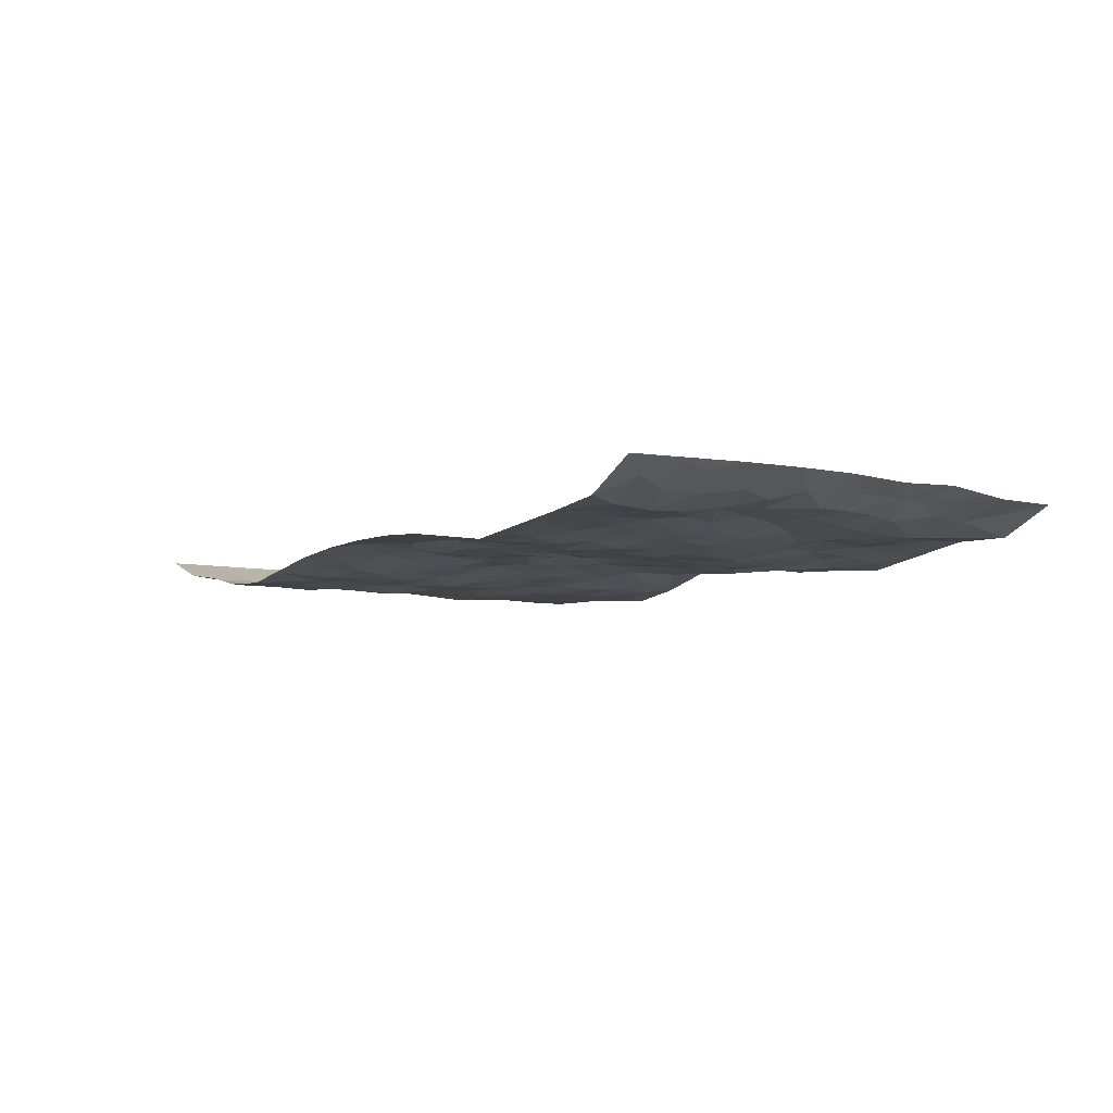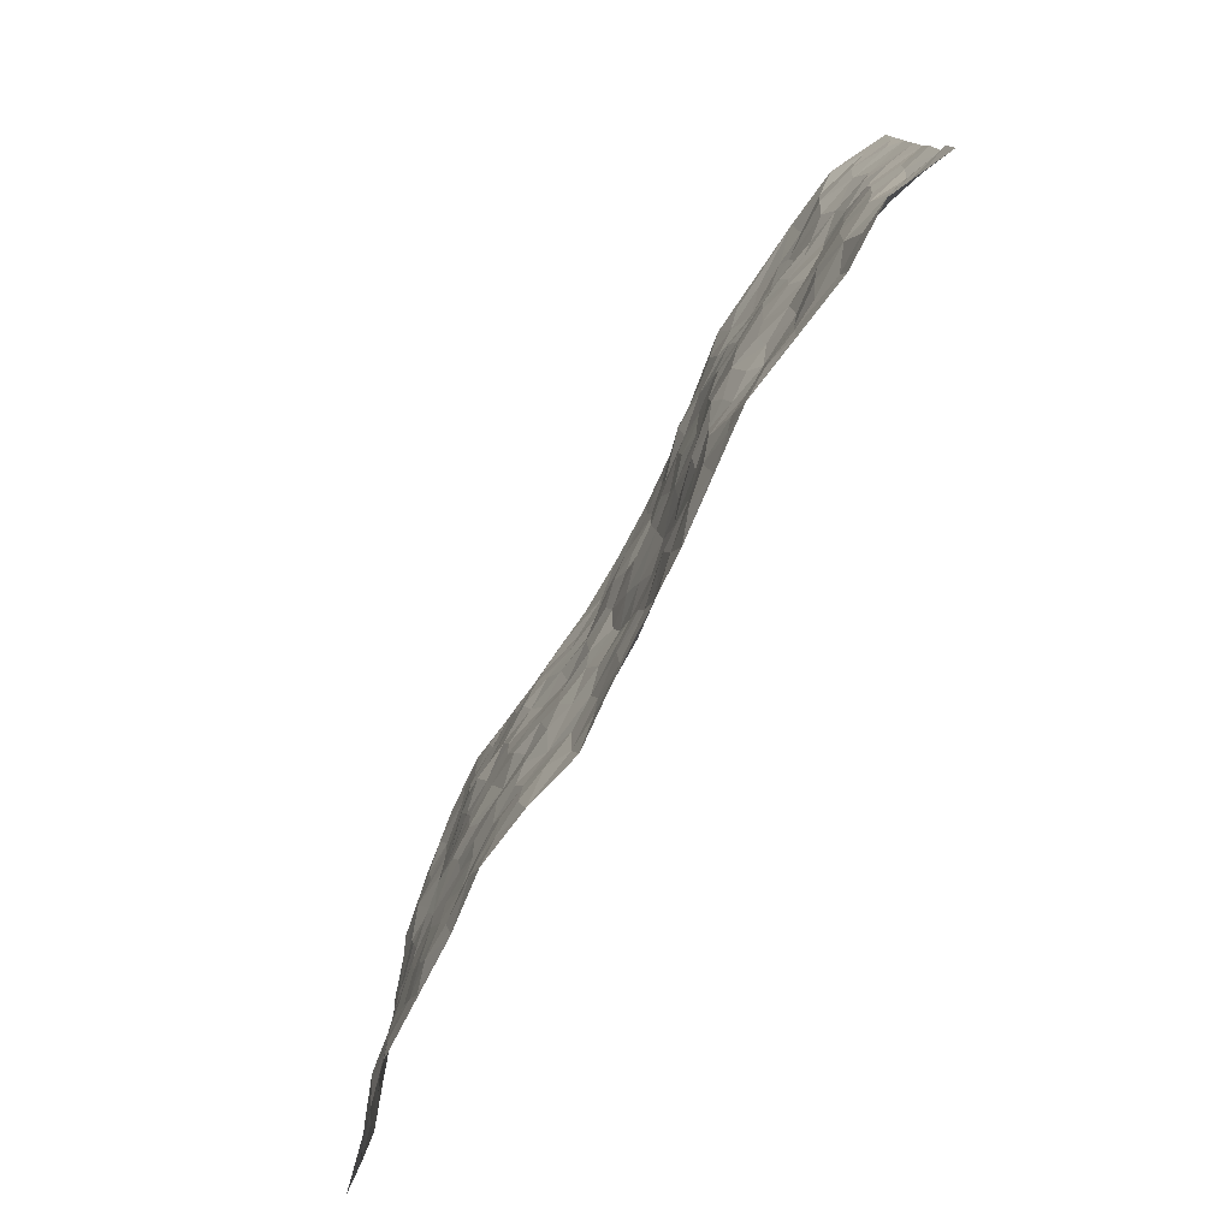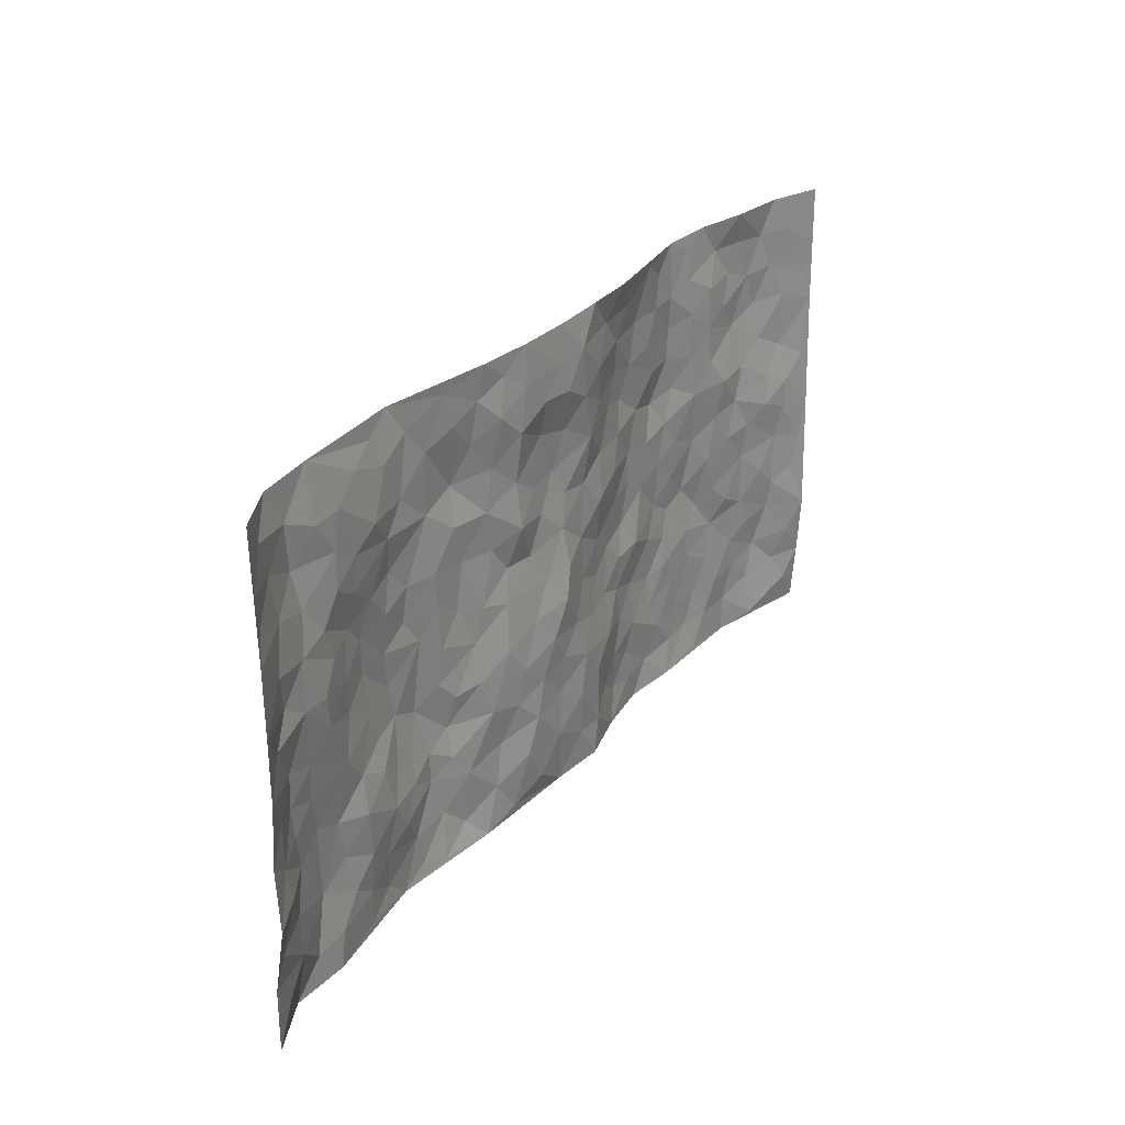
<metadata>
{"format":"obj","ext":"obj","renderer":"f3d","projection":"perspective","resolution":1024,"background":"white","views":[{"elev":-6.8,"azim":-123.5,"up":"+Z"},{"elev":-77.2,"azim":-119.3,"up":"+Y"},{"elev":27.3,"azim":-58.4,"up":"+Y"}]}
</metadata>
<code>
v -0.9726 0.002327 0.05364
v -0.9704 0.9993 0.0604
v 0.9735 0.00207 0.05307
v 0.969 0.9978 0.06376
v -0.7963 0.3935 0.007788
v -0.969 0.4997 0.07051
v -0.8566 0.3583 0.01972
v 0.001158 0.002398 0.009618
v -0.9679 0.2511 0.07041
v -0.9171 0.3383 0.04441
v -0.734 0.002625 0.006444
v -0.9732 0.1275 0.05432
v -0.7099 0.2938 -0.00554
v -0.8594 0.004536 0.001833
v -0.8401 0.2892 0.01407
v -0.4894 0.003731 -0.02929
v -0.9507 0.1894 0.05511
v -0.2918 0.1677 -0.01218
v -0.7766 0.323 0.00106
v -0.8594 0.1214 0.02398
v -0.9196 0.06515 0.03755
v -0.7953 0.06555 0.003345
v -0.6715 0.1282 -0.001965
v -0.7229 0.07599 0.006541
v -0.8705 0.2083 0.02726
v -0.9028 0.271 0.0457
v -0.7691 0.1781 -0.001694
v -0.6912 0.2109 -0.006764
v -0.8637 0.4887 0.02088
v -0.9707 0.3756 0.06465
v -0.7367 0.9983 -0.0104
v -0.5335 0.224 -0.008787
v 0.2592 0.1575 -0.0139
v -0.9702 0.7498 0.06831
v -0.3659 0.3933 -0.02675
v -0.7832 0.7524 0.004249
v -0.8015 0.8309 -0.00219
v -0.5815 0.4429 -0.02284
v -0.6014 0.606 -0.02211
v -0.4898 0.9964 -0.03142
v -0.9492 0.6871 0.06047
v -0.6618 0.5627 -0.008623
v -0.3895 0.7531 -0.02618
v -0.5076 0.2809 -0.02194
v -0.4572 0.2264 -0.02318
v -0.4925 0.1635 -0.01464
v -0.4482 0.6367 -0.03048
v -0.366 0.5599 -0.02276
v 0.1651 0.4738 -0.002993
v -0.3316 0.2218 -0.02057
v -0.2087 0.6101 -0.008185
v -0.3747 0.6292 -0.02153
v -0.3002 0.05829 -0.01933
v -0.6275 0.7101 -0.008187
v -0.3925 0.1953 -0.03204
v -0.871 0.6177 0.02587
v -0.03707 0.3482 0.02381
v 0.0581 0.3398 0.01628
v 0.2964 0.4506 -0.02447
v -0.09366 0.5506 0.002205
v -0.1638 0.5553 -0.0041
v 0.09261 0.6295 0.006578
v -0.6313 0.3471 -0.007729
v -0.7469 0.574 0.01475
v -0.946 0.8102 0.05212
v -0.5581 0.131 -0.01478
v -0.3667 0.01362 -0.0174
v -0.7947 0.4667 0.01218
v -0.6152 0.1737 -0.003267
v -0.6133 0.01968 -0.01142
v -0.2445 0.002953 -0.002948
v -0.6142 0.08976 -0.009341
v -0.5463 0.05501 -0.02409
v -0.4301 0.03895 -0.02608
v -0.4495 0.1055 -0.02655
v -0.8886 0.6858 0.03507
v -0.9633 0.8744 0.06032
v -0.735 0.5092 0.0115
v -0.0003741 0.9957 0.0176
v -0.8022 0.6748 0.01521
v -0.5595 0.3164 -0.01175
v -0.5128 0.4616 -0.03514
v 0.007229 0.5711 0.01349
v -0.04778 0.4823 0.01145
v 0.004463 0.42 0.02699
v -0.1242 0.1284 0.01648
v -0.5698 0.67 -0.0194
v -0.9123 0.5623 0.0403
v -0.7319 0.6909 0.005675
v -0.4469 0.2978 -0.03166
v -0.629 0.2689 0.0009104
v -0.502 0.6885 -0.03057
v -0.1722 0.4846 0.001861
v -0.2609 0.4357 -0.01333
v -0.6483 0.6493 -0.01361
v -0.009732 0.1169 0.01864
v -0.4144 0.5106 -0.03118
v -0.3399 0.2886 -0.02975
v -0.2397 0.5034 -0.008982
v -0.18 0.3822 0.008634
v -0.9703 0.6246 0.07037
v -0.7047 0.6228 0.001832
v -0.8119 0.5796 0.02042
v -0.3601 0.1112 -0.0268
v -0.5219 0.5336 -0.03185
v -0.6815 0.4067 0.0004996
v -0.1291 0.3244 0.01469
v -0.1481 0.2497 0.01012
v -0.5181 0.6117 -0.02731
v 0.1095 0.7275 0.01524
v -0.002332 0.2148 0.01658
v -0.07189 0.2733 0.01912
v 0.005811 0.2884 0.01958
v -0.4277 0.3643 -0.03928
v -0.1941 0.1846 -0.003633
v -0.6544 0.4882 -0.01164
v -0.5558 0.3817 -0.02406
v -0.4915 0.3921 -0.03498
v -0.3062 0.5241 -0.02184
v -0.2579 0.3504 -0.006092
v -0.3542 0.4671 -0.02324
v -0.2251 0.2713 0.000659
v -0.08932 0.4111 0.01306
v -0.5957 0.5318 -0.0248
v -0.09145 0.1984 0.0195
v -0.2122 0.09442 -0.003002
v -0.3962 0.2591 -0.03099
v -0.9214 0.4378 0.04708
v -0.8666 0.4211 0.02034
v 0.09215 0.4228 0.008576
v 0.2095 0.2379 0.002749
v 0.08287 0.5167 0.008963
v 0.02065 0.4884 0.02275
v 0.1651 0.3929 -0.005378
v 0.79 0.4975 0.01323
v 0.219 0.4337 -0.01253
v 0.2655 0.3135 -0.01469
v 0.1612 0.5669 0.007111
v 0.1226 0.9967 0.01501
v -0.2914 0.6195 -0.01933
v 0.4236 0.8785 -0.02266
v 0.489 0.9972 -0.02718
v -0.2136 0.7793 -0.002746
v -0.05882 0.8615 0.0194
v -0.3204 0.3486 -0.01845
v -0.4588 0.5663 -0.03467
v -0.07346 0.0529 0.01518
v -0.1573 0.02303 0.00371
v 0.1244 0.001812 0.02023
v 0.01326 0.8575 0.02364
v -0.01617 0.6987 0.002643
v 0.4221 0.1971 -0.02323
v 0.3405 0.2902 -0.02538
v 0.5922 0.5271 -0.01975
v 0.5251 0.5473 -0.02422
v 0.4562 0.1358 -0.02011
v 0.5238 0.2285 -0.02089
v 0.4145 0.3618 -0.02483
v 0.02322 0.6401 0.008396
v -0.05862 0.6264 0.005987
v -0.1464 0.7279 0.007884
v -0.08629 0.6916 0.005794
v -0.06036 0.7899 0.005644
v -0.1362 0.6311 0.01377
v 0.02128 0.7734 0.009052
v 0.2457 0.9952 0.00693
v -0.01916 0.924 0.02083
v -0.2682 0.8447 -0.01037
v -0.2007 0.8777 0.0119
v -0.3134 0.7798 -0.0271
v -0.2451 0.9966 0.005374
v -0.2268 0.6948 -0.006606
v -0.3167 0.6998 -0.01678
v -0.1409 0.8271 0.01727
v -0.1225 0.9956 0.01498
v 0.2166 0.7448 -0.01011
v 0.1735 0.6663 -0.002004
v 0.3257 0.5947 -0.02625
v 0.2602 0.5226 -0.01642
v 0.2655 0.6651 -0.01541
v 0.4239 0.743 -0.02621
v 0.3548 0.6826 -0.02687
v 0.2838 0.7321 -0.02452
v 0.06867 0.9269 0.02284
v 0.07917 0.8211 0.01999
v 0.1457 0.8561 0.01207
v 0.2488 0.8717 -0.01163
v 0.3198 0.7921 -0.02297
v 0.2326 0.5949 -0.005091
v -0.8817 0.8671 0.0216
v -0.6829 0.8163 0.0001085
v -0.8681 0.7746 0.02356
v -0.8602 0.9975 0.004117
v -0.9188 0.9397 0.03592
v -0.8125 0.9208 0.0007256
v -0.7346 0.8853 0.002111
v -0.6065 0.9288 -0.01253
v -0.6631 0.8856 -0.003783
v -0.6876 0.7454 0.002641
v -0.5603 0.8134 -0.008382
v -0.6224 0.7807 -0.006424
v -0.5121 0.8995 -0.02105
v -0.3911 0.8765 -0.0225
v -0.5465 0.9586 -0.02505
v -0.4653 0.8149 -0.02547
v -0.4429 0.9344 -0.02613
v -0.3455 0.9711 -0.01196
v -0.5125 0.7599 -0.02083
v -0.3204 0.8994 -0.01063
v -0.2588 0.9287 -0.001298
v 0.156 0.7834 0.005318
v 0.2523 0.8031 -0.01792
v 0.1873 0.9317 0.0001711
v 0.3921 0.8106 -0.02177
v 0.3359 0.8792 -0.02185
v 0.3811 0.9805 -0.01411
v 0.2881 0.9354 -0.00865
v 0.4407 0.9466 -0.02557
v 0.38 0.4932 -0.02598
v 0.3248 0.5285 -0.02518
v 0.4836 0.6041 -0.02871
v 0.4314 0.6639 -0.03836
v 0.4054 0.5878 -0.02809
v 0.3526 0.1906 -0.02187
v 0.4824 0.3353 -0.02722
v 0.4595 0.5225 -0.02934
v 0.347 0.388 -0.01585
v -0.1249 0.9119 0.01717
v -0.184 0.9554 0.009555
v 0.3196 0.1335 -0.02318
v 0.6123 0.01506 -0.009676
v 0.2003 0.3332 -0.006885
v 0.2707 0.3848 -0.01244
v 0.5853 0.2487 -0.01994
v 0.7317 0.9969 0.005264
v 0.9674 0.2509 0.07357
v 0.4918 0.8113 -0.03027
v 0.7172 0.488 0.00175
v 0.4884 0.7461 -0.03118
v 0.9697 0.501 0.06864
v 0.6707 0.295 -0.0133
v 0.5101 0.4684 -0.02754
v 0.7779 0.3115 0.005951
v 0.563 0.4165 -0.03015
v 0.4896 0.002902 -0.01263
v 0.0912 0.2521 0.01986
v 0.506 0.0777 -0.01939
v 0.1346 0.3191 0.00703
v 0.4167 0.2672 -0.02733
v 0.8725 0.2659 0.02638
v 0.6409 0.4625 -0.008359
v 0.5792 0.08265 -0.01948
v 0.4494 0.4262 -0.03096
v 0.6095 0.3728 -0.0248
v 0.2858 0.2328 -0.01754
v 0.4789 0.2724 -0.022
v 0.2632 0.07846 -0.01782
v 0.3672 0.002398 -0.02662
v 0.2447 0.001917 -0.00984
v 0.2005 0.1144 -0.003528
v 0.06938 0.1694 0.02209
v 0.1465 0.1895 0.01477
v 0.6141 0.1482 -0.0173
v 0.7764 0.4237 0.006815
v 0.7492 0.2215 -0.0002396
v 0.6518 0.08122 -0.008911
v 0.6693 0.3853 -0.006625
v 0.7179 0.3398 0.0007281
v 0.8827 0.327 0.03376
v 0.7445 0.568 0.002375
v 0.6931 0.146 -0.004101
v 0.7648 0.1503 -0.0001795
v 0.8376 0.3683 0.02472
v 0.9358 0.3502 0.05471
v 0.8829 0.4392 0.03467
v 0.5838 0.3141 -0.02079
v 0.8215 0.1062 0.008645
v 0.332 0.06364 -0.02243
v 0.4115 0.06939 -0.02654
v 0.0725 0.07747 0.01875
v 0.1446 0.072 0.01579
v 0.9694 0.7495 0.06423
v 0.7332 0.07949 -0.00617
v 0.6568 0.2165 -0.01157
v 0.9529 0.4255 0.06222
v 0.9013 0.5097 0.04544
v 0.8087 0.2509 0.01112
v 0.5341 0.1491 -0.02096
v 0.7348 0.001594 -0.004972
v 0.5039 0.3947 -0.03153
v 0.9336 0.06397 0.05093
v 0.9706 0.1262 0.06449
v 0.8415 0.181 0.01055
v 0.8963 0.1249 0.03274
v 0.8276 0.009367 0.01814
v 0.9302 0.1886 0.05375
v 0.6656 0.5563 -0.00481
v 0.691 0.6333 0.003505
v 0.585 0.6365 -0.01307
v 0.8254 0.6914 0.01236
v 0.6311 0.7712 -0.007045
v 0.9492 0.6252 0.05917
v 0.7671 0.642 0.003998
v 0.8519 0.5953 0.02811
v 0.7343 0.7436 -0.009073
v 0.8422 0.5309 0.03052
v 0.9099 0.5745 0.04847
v 0.8891 0.6593 0.03231
v 0.6398 0.6926 -0.005799
v 0.5653 0.7238 -0.01695
v 0.5103 0.6744 -0.03077
v 0.8518 0.8517 0.01969
v 0.7126 0.8705 -0.008995
v 0.813 0.7764 0.003177
v 0.8929 0.7775 0.0361
v 0.781 0.8436 -0.0001261
v 0.9665 0.8736 0.06295
v 0.6944 0.802 -0.00716
v 0.9466 0.811 0.05499
v 0.7419 0.9309 -0.004593
v 0.8533 0.9977 0.02229
v 0.6118 0.9977 -0.02002
v 0.8201 0.9251 0.01028
v 0.9017 0.9272 0.04017
v 0.6618 0.9337 -0.01554
v 0.557 0.9008 -0.01884
v 0.4919 0.8804 -0.02575
v 0.5504 0.9689 -0.02195
v 0.5695 0.8214 -0.01465
v 0.6361 0.8604 -0.007944
f 29 6 128
f 12 21 20
f 26 10 9
f 55 45 46
f 27 19 15
f 26 9 17
f 101 6 88
f 12 1 21
f 7 15 19
f 125 86 96
f 84 123 85
f 129 29 128
f 25 27 15
f 12 20 17
f 73 75 66
f 22 14 11
f 26 17 25
f 9 12 17
f 25 15 26
f 5 129 7
f 52 146 48
f 55 18 50
f 7 19 5
f 20 27 25
f 124 82 105
f 41 76 34
f 20 14 22
f 14 20 21
f 14 21 1
f 24 22 11
f 24 27 22
f 72 66 69
f 69 32 91
f 70 24 11
f 24 23 27
f 17 20 25
f 27 20 22
f 10 15 7
f 10 26 15
f 23 28 27
f 27 13 19
f 28 23 69
f 13 27 28
f 119 121 94
f 10 7 129
f 6 30 128
f 9 10 30
f 36 192 80
f 80 102 89
f 118 81 44
f 64 103 78
f 115 126 86
f 45 32 46
f 91 63 13
f 129 68 29
f 95 87 54
f 95 54 199
f 202 40 204
f 82 97 105
f 29 88 6
f 18 55 104
f 148 126 71
f 38 82 124
f 50 18 122
f 117 82 38
f 5 19 106
f 82 117 118
f 80 64 102
f 127 45 55
f 194 77 190
f 98 35 114
f 39 124 105
f 127 50 98
f 106 19 13
f 66 75 46
f 39 95 42
f 63 117 38
f 95 89 102
f 101 56 76
f 51 140 99
f 18 53 126
f 62 83 132
f 45 127 90
f 112 113 57
f 103 29 68
f 130 85 58
f 109 39 105
f 35 94 121
f 113 246 58
f 151 165 163
f 120 100 94
f 114 127 98
f 192 190 65
f 95 39 87
f 36 191 37
f 67 104 74
f 56 101 88
f 13 63 106
f 192 34 76
f 268 241 243
f 108 115 125
f 93 84 60
f 133 84 85
f 156 288 157
f 101 76 41
f 80 103 64
f 105 97 146
f 99 61 51
f 92 109 47
f 125 96 111
f 158 227 153
f 75 104 55
f 69 66 32
f 81 91 32
f 106 78 68
f 42 64 78
f 77 34 65
f 24 70 72
f 75 73 16
f 16 71 67
f 2 34 77
f 13 28 91
f 103 56 88
f 56 80 76
f 72 69 23
f 11 16 70
f 16 73 70
f 16 67 74
f 115 18 126
f 24 72 23
f 73 72 70
f 16 74 75
f 72 73 66
f 32 45 44
f 84 83 60
f 66 46 32
f 78 106 116
f 117 63 81
f 67 53 104
f 103 68 78
f 69 91 28
f 36 80 89
f 106 38 116
f 106 68 5
f 81 118 117
f 62 132 138
f 32 44 81
f 53 67 71
f 57 58 85
f 123 100 107
f 93 60 61
f 33 230 224
f 8 96 147
f 132 133 130
f 140 48 119
f 93 100 123
f 122 98 50
f 164 60 160
f 53 71 126
f 125 112 108
f 193 194 195
f 75 55 46
f 63 91 81
f 56 103 80
f 196 198 31
f 18 104 53
f 121 48 97
f 38 106 63
f 118 97 82
f 97 35 121
f 51 172 140
f 130 134 49
f 87 39 109
f 288 252 263
f 97 114 35
f 47 43 92
f 57 113 58
f 248 130 58
f 34 101 41
f 114 90 127
f 116 124 42
f 145 94 35
f 118 114 97
f 167 79 175
f 98 145 35
f 85 123 57
f 43 47 52
f 199 36 89
f 42 78 116
f 159 83 62
f 88 29 103
f 74 104 75
f 118 44 90
f 173 140 172
f 42 95 102
f 190 192 37
f 65 190 77
f 89 95 199
f 125 111 112
f 92 87 109
f 18 115 122
f 177 180 176
f 112 57 107
f 109 105 146
f 93 94 100
f 285 286 275
f 96 86 147
f 137 232 131
f 57 123 107
f 87 92 208
f 49 134 136
f 132 130 49
f 161 164 162
f 50 127 55
f 122 108 107
f 122 107 100
f 48 140 52
f 118 90 114
f 99 119 94
f 123 84 93
f 36 37 192
f 48 121 119
f 120 122 100
f 39 42 124
f 38 124 116
f 248 58 246
f 44 45 90
f 98 122 120
f 146 52 47
f 94 93 99
f 168 209 170
f 212 183 188
f 202 197 200
f 42 102 64
f 107 108 112
f 99 93 61
f 8 280 96
f 112 111 113
f 125 115 86
f 115 108 122
f 128 30 10
f 5 68 129
f 10 129 128
f 132 49 138
f 83 84 133
f 130 133 85
f 83 133 132
f 248 134 130
f 156 152 224
f 151 110 165
f 212 186 211
f 153 224 249
f 254 251 244
f 246 261 262
f 225 158 249
f 49 136 179
f 185 184 150
f 214 188 181
f 181 188 182
f 161 163 174
f 143 170 172
f 110 211 185
f 184 79 167
f 174 228 169
f 62 110 159
f 163 150 144
f 210 169 229
f 170 143 168
f 176 211 110
f 98 120 145
f 94 145 120
f 48 146 97
f 109 146 47
f 148 86 126
f 147 86 148
f 71 8 148
f 8 147 148
f 244 276 254
f 232 136 134
f 174 143 161
f 60 83 160
f 163 162 151
f 159 160 83
f 261 281 262
f 259 281 149
f 219 220 59
f 246 113 111
f 33 255 131
f 157 256 152
f 137 255 153
f 230 278 279
f 262 260 33
f 154 155 242
f 131 255 137
f 248 131 232
f 281 280 149
f 259 258 278
f 220 179 59
f 159 151 160
f 162 160 151
f 164 61 60
f 228 174 144
f 144 174 163
f 159 110 151
f 161 172 164
f 186 184 185
f 161 162 163
f 61 164 51
f 160 162 164
f 187 217 213
f 150 163 165
f 205 202 200
f 79 184 139
f 170 43 173
f 174 169 143
f 161 143 172
f 167 144 150
f 176 180 183
f 172 170 173
f 223 226 221
f 185 150 165
f 99 140 119
f 207 206 203
f 172 51 164
f 43 52 173
f 173 52 140
f 167 175 228
f 228 229 169
f 210 168 169
f 177 110 62
f 189 138 179
f 62 138 177
f 136 232 233
f 181 182 222
f 150 184 167
f 178 180 189
f 49 179 138
f 177 138 189
f 180 178 182
f 178 179 220
f 307 308 304
f 222 223 221
f 215 187 188
f 176 183 212
f 187 213 186
f 214 215 188
f 185 211 186
f 237 181 239
f 182 188 183
f 110 185 165
f 216 215 141
f 211 176 212
f 182 183 180
f 176 110 177
f 213 184 186
f 178 189 179
f 177 189 180
f 195 190 37
f 197 198 200
f 195 194 190
f 34 192 65
f 80 192 76
f 37 196 195
f 194 2 77
f 193 2 194
f 196 37 191
f 31 193 195
f 198 196 191
f 31 195 196
f 199 201 191
f 197 204 31
f 198 191 201
f 31 198 197
f 201 199 54
f 36 199 191
f 54 208 201
f 208 43 205
f 208 54 87
f 198 201 200
f 206 205 203
f 43 170 203
f 210 207 209
f 40 202 206
f 31 204 40
f 197 202 204
f 208 205 200
f 43 203 205
f 205 206 202
f 203 209 207
f 171 40 207
f 40 206 207
f 208 200 201
f 43 208 92
f 170 209 203
f 168 143 169
f 207 210 171
f 168 210 209
f 188 187 212
f 212 187 186
f 166 139 213
f 184 213 139
f 237 214 181
f 215 214 141
f 216 141 218
f 213 217 166
f 142 166 216
f 217 216 166
f 187 215 217
f 216 217 215
f 237 141 214
f 142 216 218
f 223 222 182
f 179 136 59
f 223 220 219
f 267 238 251
f 237 327 141
f 223 182 178
f 158 290 253
f 220 223 178
f 59 233 227
f 233 59 136
f 248 246 131
f 153 249 158
f 251 254 267
f 223 219 226
f 111 261 246
f 297 251 238
f 276 256 157
f 167 228 144
f 229 228 175
f 175 171 229
f 229 171 210
f 260 257 33
f 265 271 272
f 266 289 283
f 269 243 250
f 249 224 152
f 266 283 271
f 227 233 137
f 253 227 158
f 325 313 320
f 135 264 275
f 310 329 239
f 270 298 297
f 249 256 225
f 275 273 269
f 311 222 221
f 155 154 299
f 234 276 157
f 310 311 299
f 222 239 181
f 221 226 155
f 266 263 252
f 242 290 244
f 264 273 275
f 273 264 243
f 242 244 154
f 276 290 225
f 288 234 157
f 240 282 302
f 275 286 306
f 225 290 158
f 234 263 284
f 241 254 276
f 233 232 137
f 137 153 227
f 264 135 238
f 244 251 154
f 260 259 257
f 227 253 219
f 33 224 255
f 154 297 299
f 240 302 307
f 297 154 251
f 264 268 243
f 253 226 219
f 271 284 263
f 277 294 293
f 290 242 253
f 241 234 284
f 59 227 219
f 242 155 226
f 252 245 231
f 157 152 156
f 257 230 33
f 152 256 249
f 278 230 257
f 262 33 131
f 224 153 255
f 259 278 257
f 134 248 232
f 230 279 224
f 96 261 111
f 261 96 280
f 280 281 261
f 246 262 131
f 252 247 245
f 268 267 241
f 283 277 272
f 288 247 252
f 275 274 285
f 295 291 294
f 267 268 264
f 263 234 288
f 309 310 299
f 290 276 244
f 283 272 271
f 267 254 241
f 265 243 241
f 236 240 285
f 297 238 270
f 303 305 298
f 241 276 234
f 221 155 299
f 272 277 293
f 250 243 287
f 286 285 240
f 284 271 265
f 271 263 266
f 295 3 291
f 225 256 276
f 241 284 265
f 289 266 231
f 3 292 291
f 321 235 323
f 293 294 296
f 279 278 258
f 245 279 258
f 279 156 224
f 260 281 259
f 280 8 149
f 262 281 260
f 231 266 252
f 267 264 238
f 306 304 270
f 283 289 295
f 243 269 273
f 236 269 250
f 294 292 296
f 274 236 285
f 269 274 275
f 250 287 293
f 245 289 231
f 236 274 269
f 156 279 247
f 242 226 253
f 247 279 245
f 243 265 287
f 288 156 247
f 265 272 293
f 296 292 236
f 293 287 265
f 295 294 277
f 277 283 295
f 236 250 296
f 289 3 295
f 292 294 291
f 293 296 250
f 300 304 308
f 325 320 235
f 329 330 326
f 270 304 303
f 270 303 298
f 309 305 301
f 135 306 270
f 299 297 298
f 298 309 299
f 238 135 270
f 300 314 305
f 303 300 305
f 304 306 307
f 300 303 304
f 282 319 315
f 322 325 235
f 275 306 135
f 307 306 286
f 240 307 286
f 308 307 302
f 302 282 308
f 308 282 315
f 305 309 298
f 310 309 301
f 310 301 329
f 310 239 311
f 222 311 239
f 299 311 221
f 319 312 315
f 312 323 316
f 301 305 318
f 305 314 316
f 300 308 315
f 316 314 312
f 312 314 315
f 315 314 300
f 323 312 324
f 316 313 318
f 282 4 317
f 330 313 325
f 4 321 324
f 235 320 323
f 282 317 319
f 312 319 317
f 326 325 322
f 316 320 313
f 316 318 305
f 142 218 327
f 327 218 141
f 316 323 320
f 324 312 317
f 4 324 317
f 321 323 324
f 318 313 330
f 328 326 322
f 326 327 329
f 329 327 237
f 326 328 327
f 322 142 328
f 327 328 142
f 329 237 239
f 301 318 330
f 326 330 325
f 330 329 301

</code>
